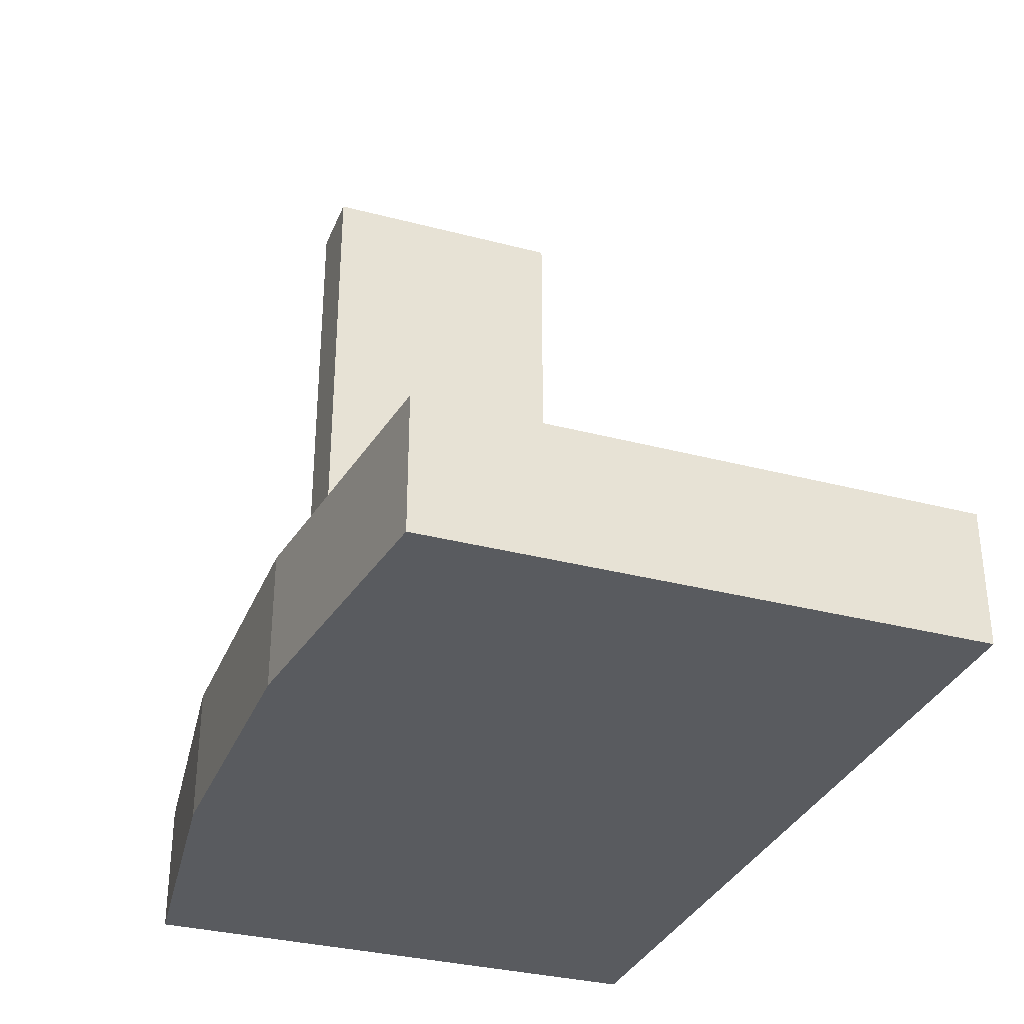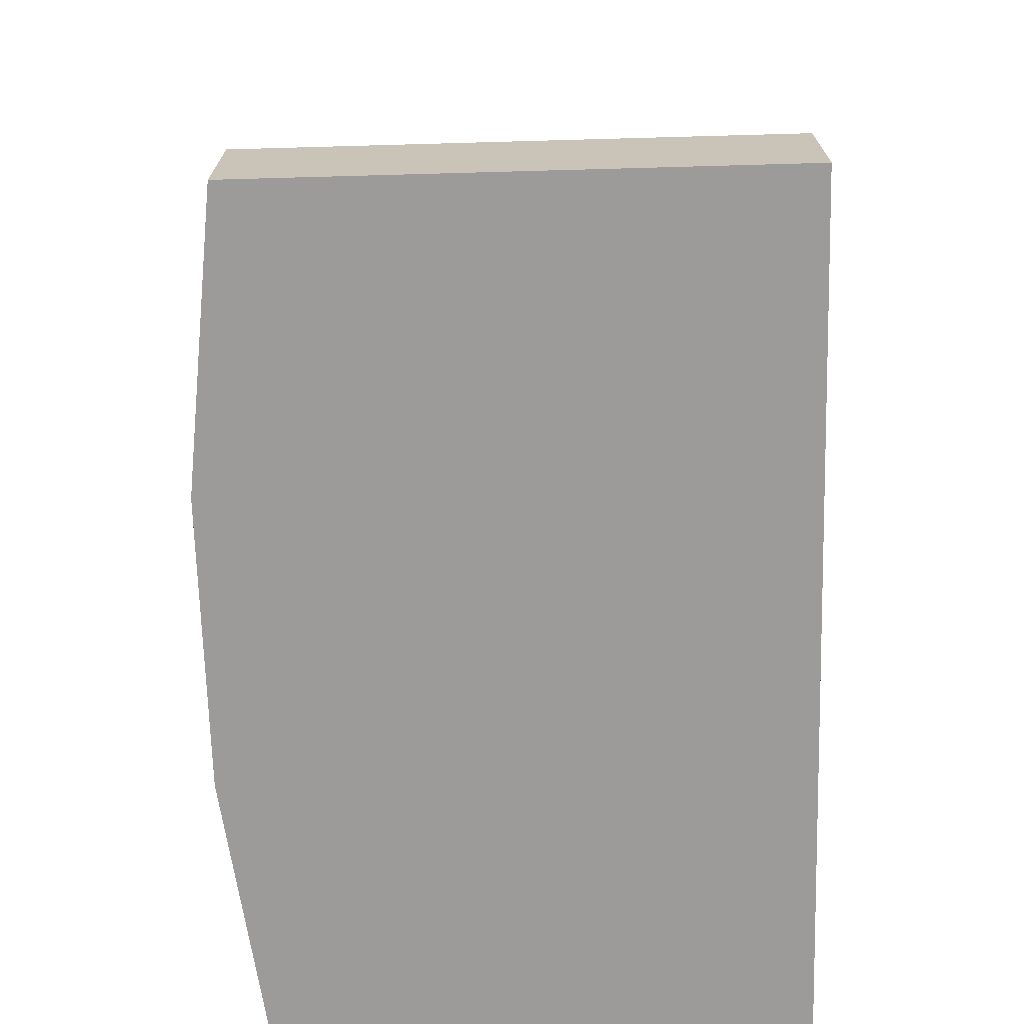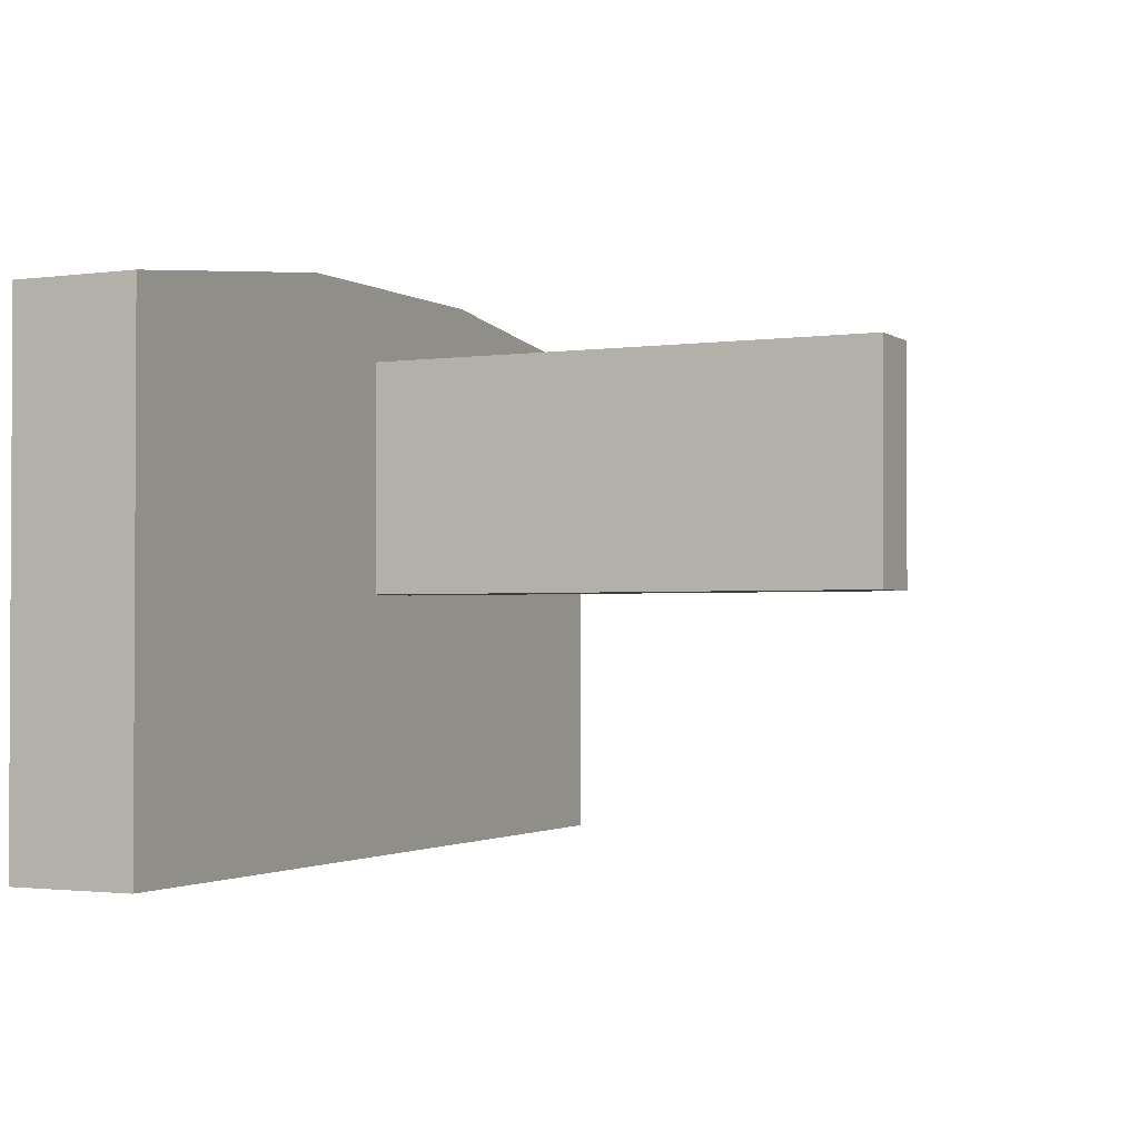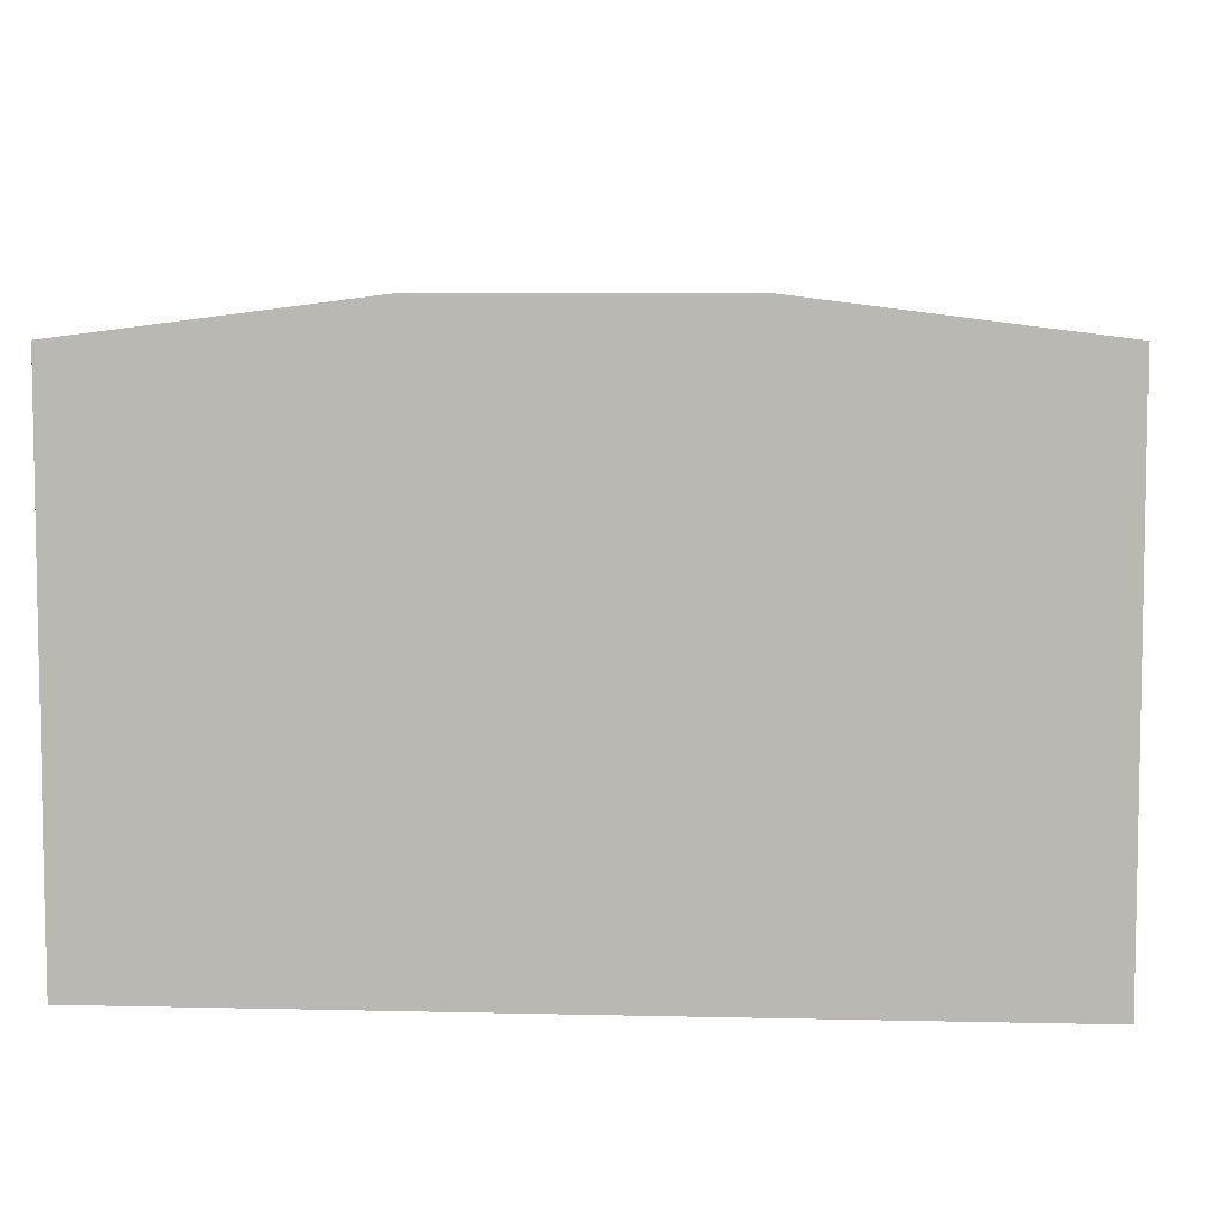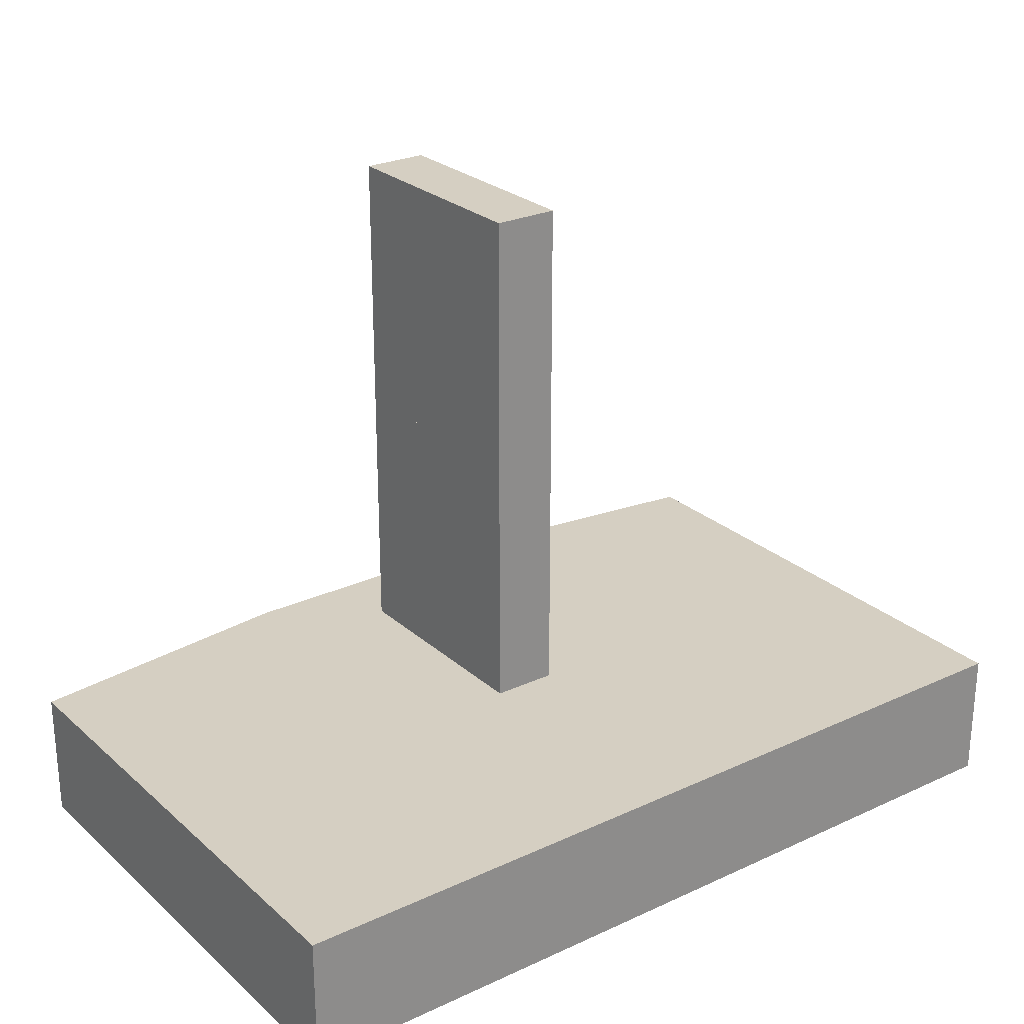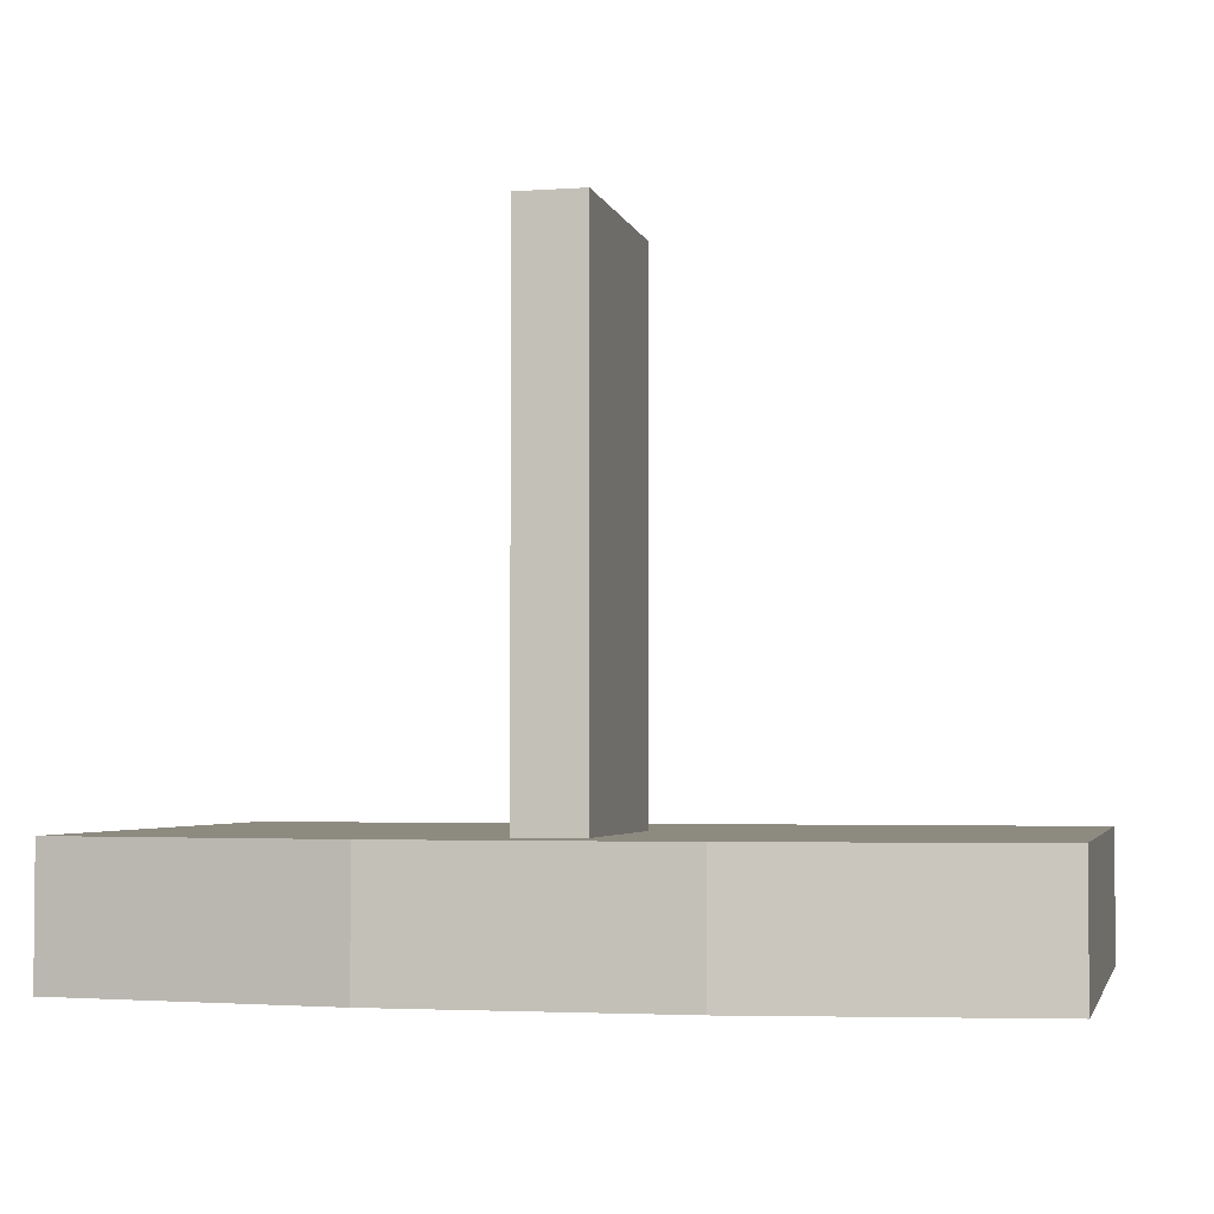
<metadata>
{"format":"obj","ext":"obj","renderer":"f3d","projection":"perspective","resolution":1024,"background":"white","views":[{"elev":-32.6,"azim":-110.1,"up":"+Z"},{"elev":-69.7,"azim":-88.4,"up":"+Z"},{"elev":-1.7,"azim":-63.7,"up":"+Y"},{"elev":6.4,"azim":-176.0,"up":"+Y"},{"elev":25.9,"azim":-36.3,"up":"+Z"},{"elev":-3.3,"azim":-167.1,"up":"+Z"}]}
</metadata>
<code>
o door_left_door_left_cube
v 0.45 0.7489 1
v 0.45 0.7489 0.6
v 0.45 0.3988 0.6
v 0.45 0.3988 1
v 0.55 0.7489 0.6
v 0.55 0.3988 0.6
v 0.55 0.7489 1
v 0.55 0.3988 1
g door_left
f 1 2 3 4
f 2 5 6 3
f 5 7 8 6
f 7 1 4 8
f 4 3 6 8
f 7 5 2 1
o machine_machine_cube
v 0.2833 0.006351 -0
v 0.2833 0.006351 0.2
v -0.15 0.006351 0.2
v -0.15 0.006351 -0
v -0.15 0.8064 0
v -0.15 0.8064 0.2
v -0.15 0.8064 0.2
v -0.15 0.8064 0
v 1.15 0.006351 -0
v 1.15 0.8064 0
v 1.15 0.8064 0.2
v 1.15 0.006351 0.2
v 0.2833 0.8064 0.2
v 0.2833 0.8064 0
v 0.2833 0.8614 0
v 0.2833 0.8614 0.2
v 0.7167 0.8064 0.2
v 1.15 0.8064 0.2
v 0.7167 0.8614 0.2
v 1.15 0.8064 0
v 0.7167 0.006351 0.2
v 0.7167 0.006351 -0
v 0.7167 0.8064 0
v 0.7167 0.8614 0
v 0.45 0.7489 0.6
v 0.45 0.7489 0.2
v 0.45 0.3989 0.2
v 0.45 0.3988 0.6
v 0.55 0.7489 0.2
v 0.55 0.3989 0.2
v 0.55 0.7489 0.6
v 0.55 0.3988 0.6
g body
f 9 10 11 12
f 13 14 15 16
f 17 18 19 20
f 10 21 14 11
f 11 14 13 12
f 22 9 12 13
f 23 16 15 24
f 25 19 26 27
f 22 13 16 23
f 19 18 28 26
f 17 20 29 30
f 30 29 10 9
f 20 19 25 29
f 29 25 21 10
f 18 17 30 31
f 31 30 9 22
f 28 32 27 26
f 32 23 24 27
f 14 21 24 15
f 21 25 27 24
f 18 31 32 28
f 31 22 23 32
g door_right
f 33 34 35 36
f 34 37 38 35
f 37 39 40 38
f 39 33 36 40
f 36 35 38 40
f 39 37 34 33

</code>
